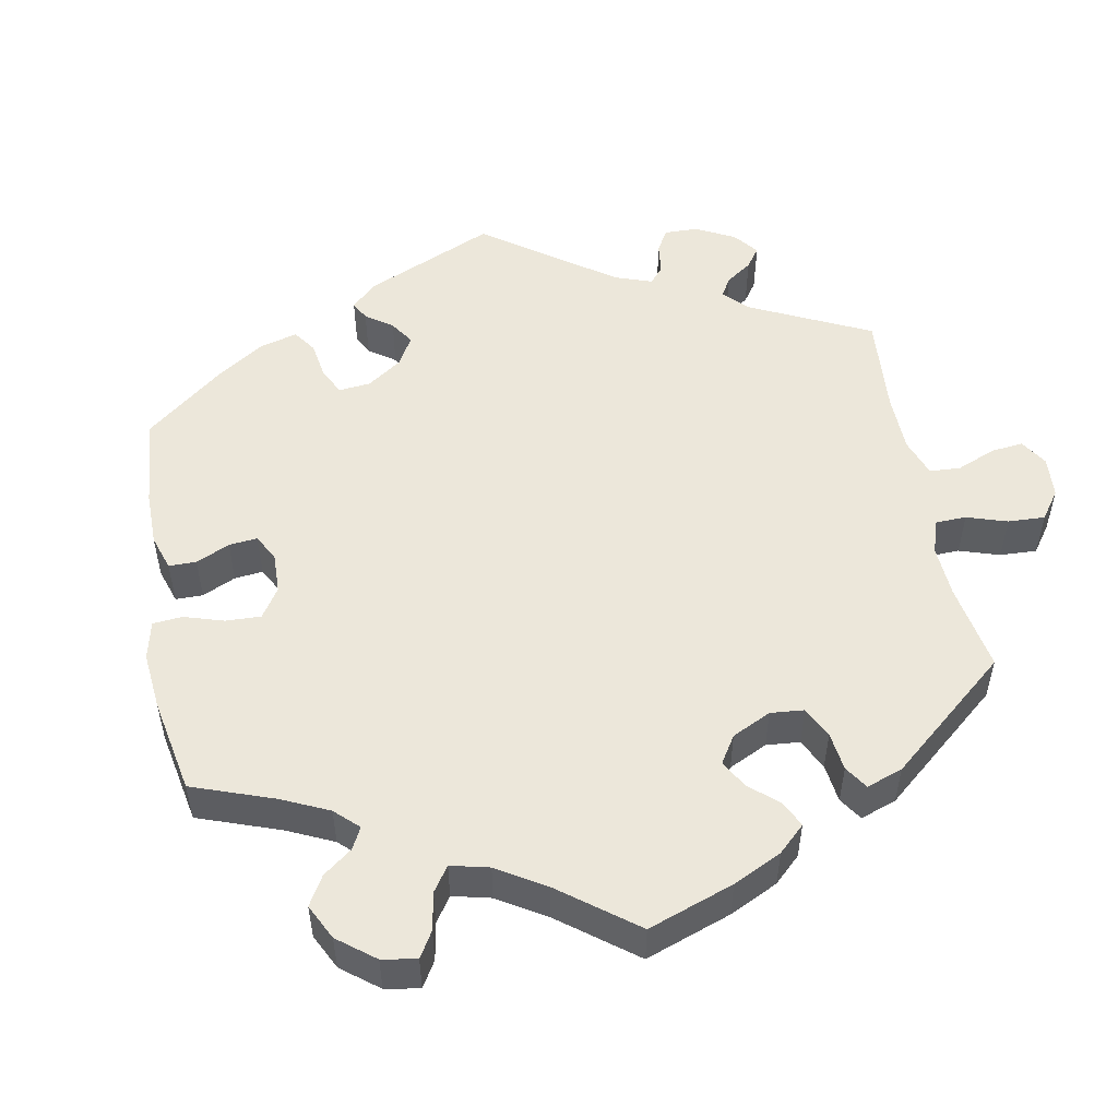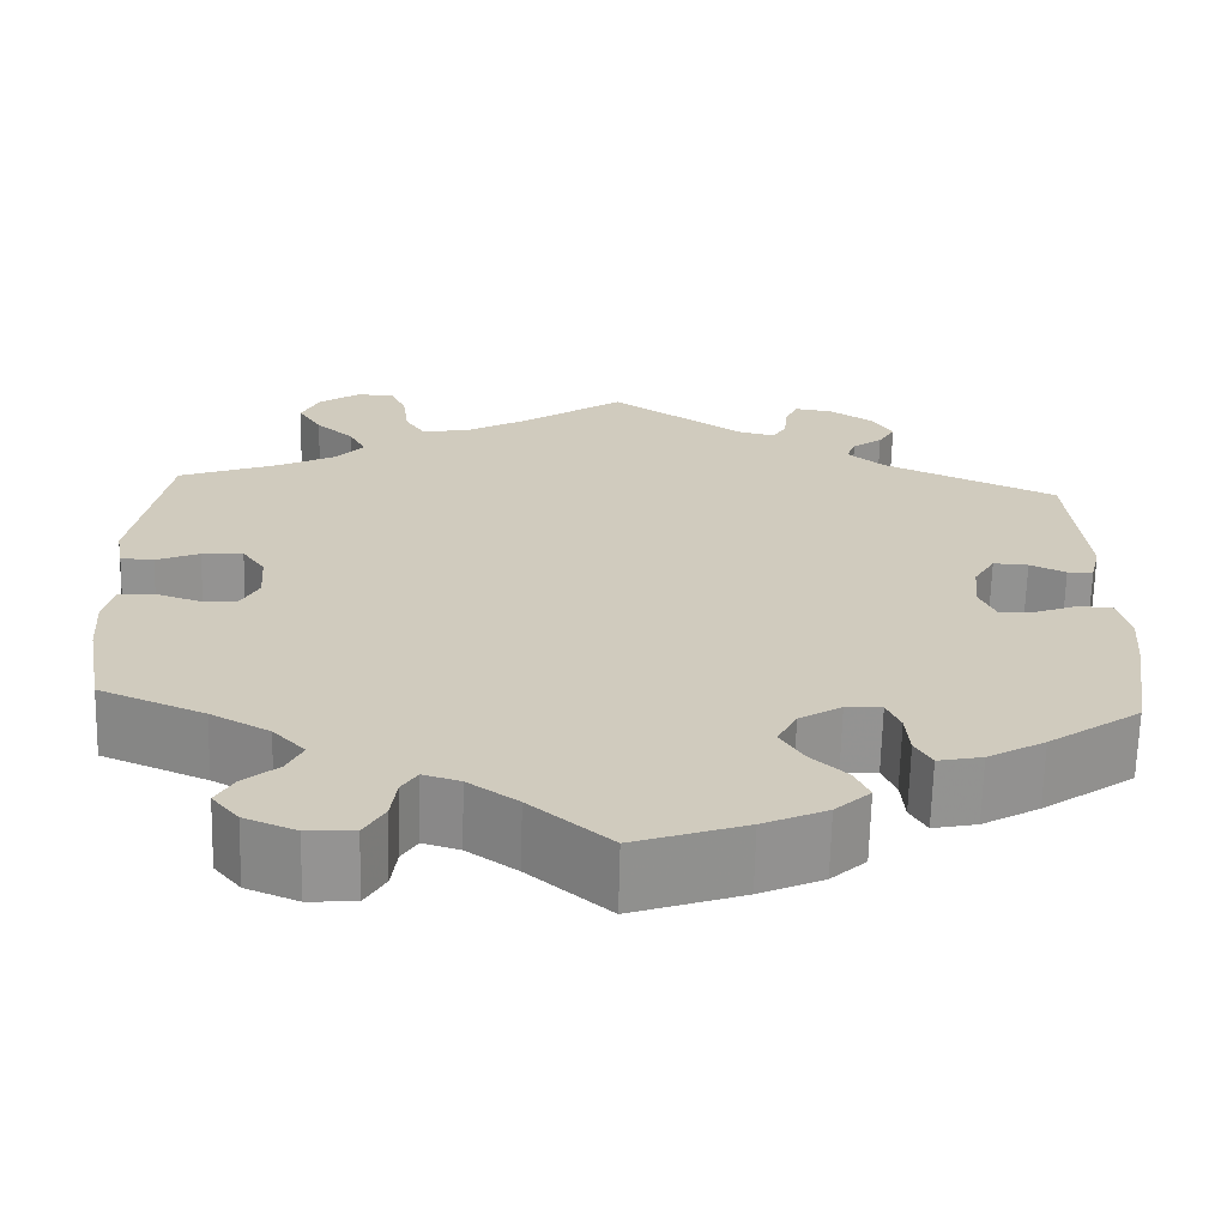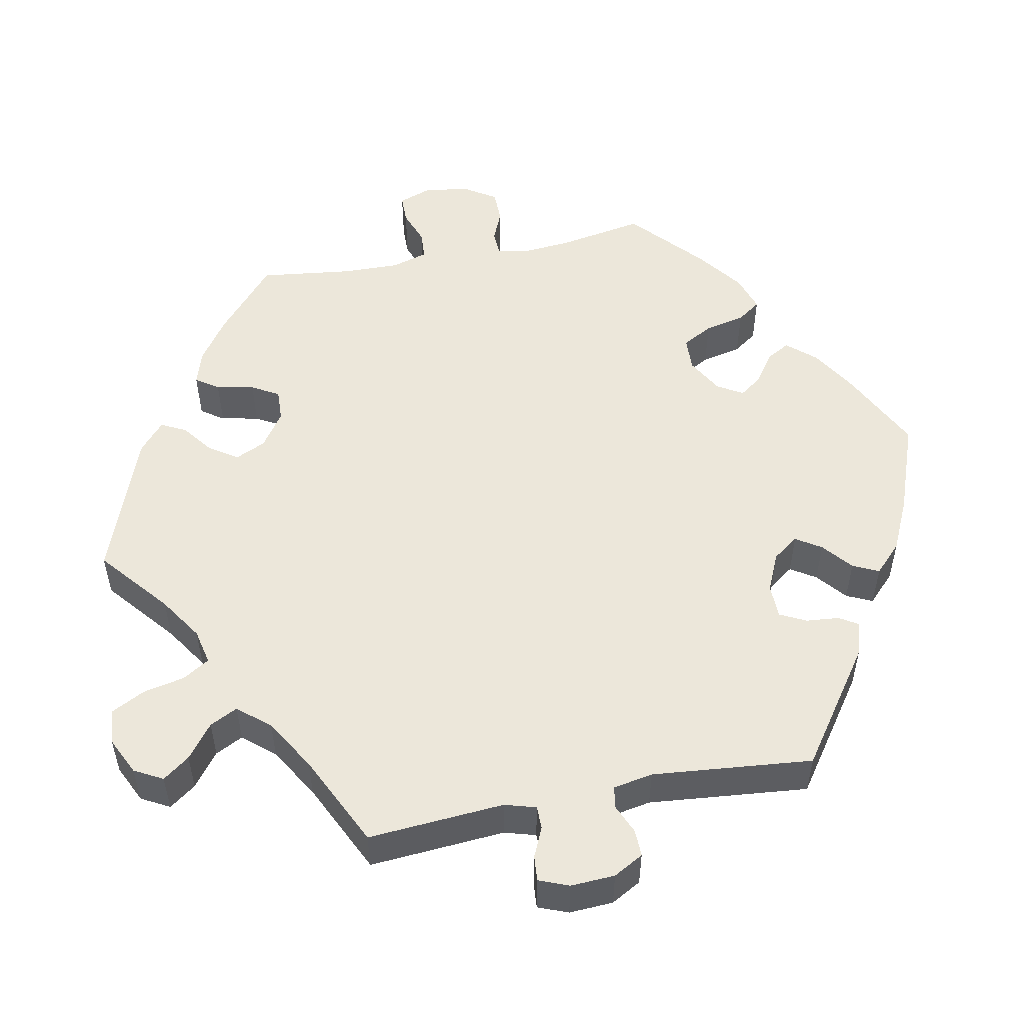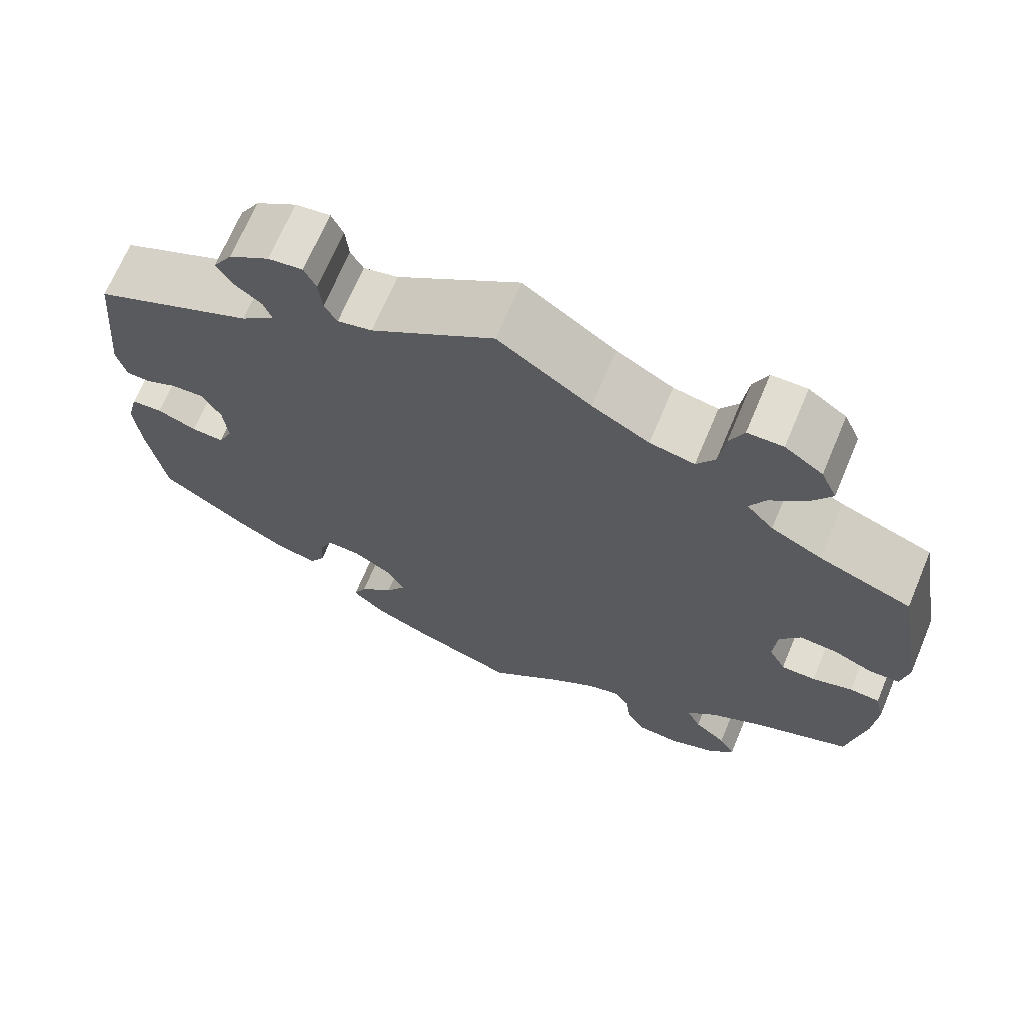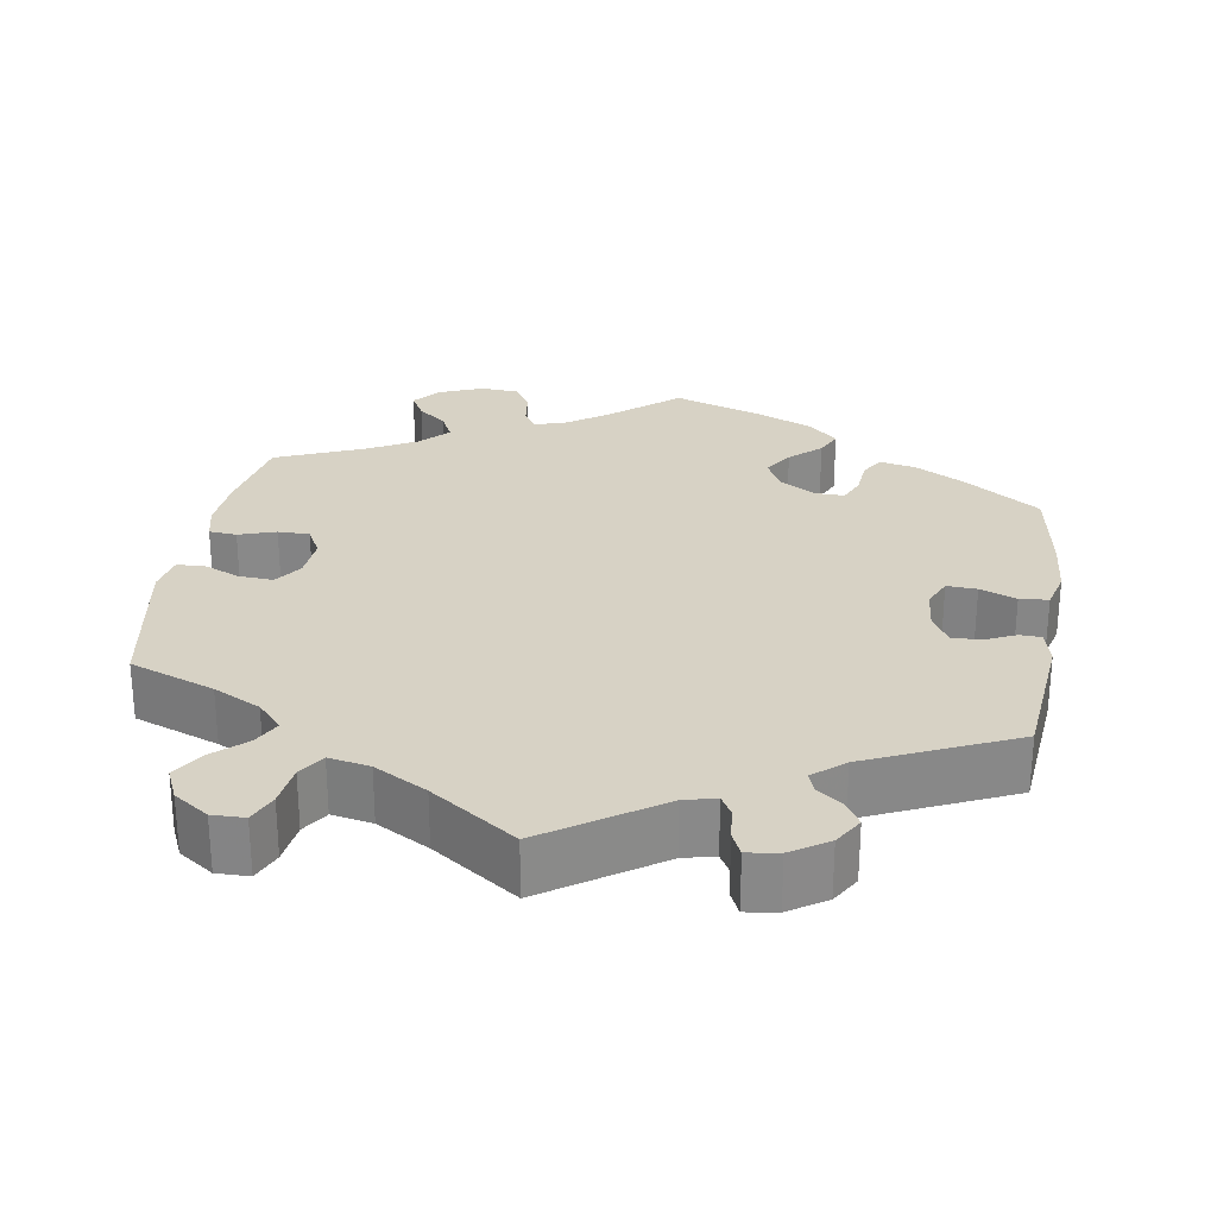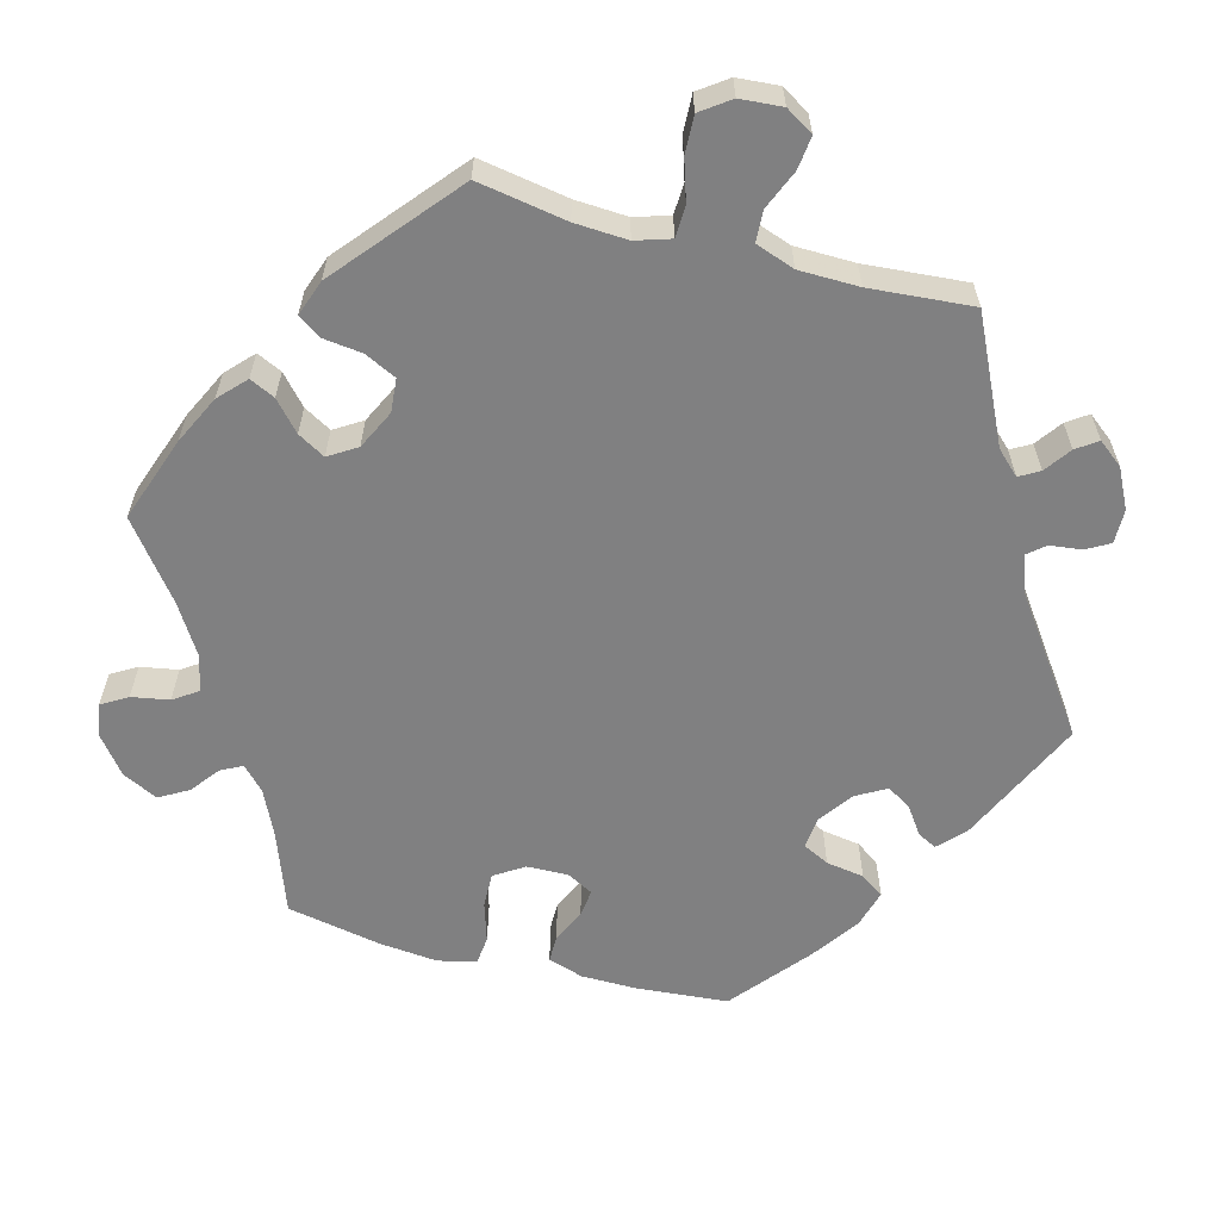
<metadata>
{"format":"obj","ext":"obj","renderer":"f3d","projection":"perspective","resolution":1024,"background":"white","views":[{"elev":51.6,"azim":-130.5,"up":"+Y"},{"elev":-66.6,"azim":-1.4,"up":"+Z"},{"elev":51.7,"azim":18.7,"up":"+Y"},{"elev":68.8,"azim":-157.2,"up":"+Z"},{"elev":27.2,"azim":9.2,"up":"+Y"},{"elev":-60.1,"azim":-44.9,"up":"+Y"}]}
</metadata>
<code>
v -0.39 0.07 0.33
v -0.329 0.07 0.361
v -0.297 0.07 0.396
v -0.316 0.07 0.432
v -0.357 0.07 0.469
v -0.383 0.07 0.51
v -0.364 0.07 0.552
v -0.319 0.07 0.583
v -0.277 0.07 0.582
v -0.26 0.07 0.543
v -0.253 0.07 0.488
v -0.231 0.07 0.454
v -0.178 0.07 0.464
v -0.11 0.07 0.502
v 0 0.07 0.578
v 0.146 0.07 0.479
v 0.187 0.07 0.469
v 0.202 0.07 0.495
v 0.206 0.07 0.537
v 0.22 0.07 0.567
v 0.261 0.07 0.561
v 0.309 0.07 0.53
v 0.332 0.07 0.492
v 0.314 0.07 0.462
v 0.281 0.07 0.437
v 0.271 0.07 0.41
v 0.311 0.07 0.376
v 0.501 0.07 0.29
v 0.519 0.07 0.106
v 0.508 0.07 0.061
v 0.48 0.07 0.06
v 0.441 0.07 0.078
v 0.403 0.07 0.08
v 0.38 0.07 0.041
v 0.375 0.07 -0.014
v 0.392 0.07 -0.052
v 0.431 0.07 -0.05
v 0.478 0.07 -0.032
v 0.515 0.07 -0.035
v 0.528 0.07 -0.085
v 0.522 0.07 -0.161
v 0.501 0.07 -0.289
v 0.401 0.07 -0.358
v 0.339 0.07 -0.393
v 0.291 0.07 -0.403
v 0.273 0.07 -0.372
v 0.269 0.07 -0.324
v 0.254 0.07 -0.29
v 0.215 0.07 -0.291
v 0.169 0.07 -0.319
v 0.148 0.07 -0.36
v 0.172 0.07 -0.399
v 0.212 0.07 -0.436
v 0.228 0.07 -0.471
v 0.19 0.07 -0.506
v 0.121 0.07 -0.537
v 0.001 0.07 -0.578
v -0.086 0.07 -0.504
v -0.14 0.07 -0.466
v -0.18 0.07 -0.454
v -0.197 0.07 -0.481
v -0.203 0.07 -0.527
v -0.225 0.07 -0.565
v -0.276 0.07 -0.568
v -0.332 0.07 -0.545
v -0.361 0.07 -0.51
v -0.342 0.07 -0.476
v -0.304 0.07 -0.444
v -0.287 0.07 -0.409
v -0.322 0.07 -0.372
v -0.386 0.07 -0.337
v -0.5 0.07 -0.289
v -0.521 0.07 -0.173
v -0.526 0.07 -0.103
v -0.515 0.07 -0.057
v -0.479 0.07 -0.054
v -0.431 0.07 -0.07
v -0.39 0.07 -0.07
v -0.37 0.07 -0.032
v -0.374 0.07 0.024
v -0.399 0.07 0.06
v -0.444 0.07 0.057
v -0.491 0.07 0.037
v -0.527 0.07 0.039
v -0.536 0.07 0.088
v -0.5 0.07 0.289
v -0.39 0 0.33
v -0.329 0 0.361
v -0.297 0 0.396
v -0.316 0 0.432
v -0.357 0 0.469
v -0.383 0 0.51
v -0.364 0 0.552
v -0.319 0 0.583
v -0.277 0 0.582
v -0.26 0 0.543
v -0.253 0 0.488
v -0.231 0 0.454
v -0.178 0 0.464
v -0.11 0 0.502
v 0 0 0.578
v 0.146 0 0.479
v 0.187 0 0.469
v 0.202 0 0.495
v 0.206 0 0.537
v 0.22 0 0.567
v 0.261 0 0.561
v 0.309 0 0.53
v 0.332 0 0.492
v 0.314 0 0.462
v 0.281 0 0.437
v 0.271 0 0.41
v 0.311 0 0.376
v 0.501 0 0.29
v 0.519 0 0.106
v 0.508 0 0.061
v 0.48 0 0.06
v 0.441 0 0.078
v 0.403 0 0.08
v 0.38 0 0.041
v 0.375 0 -0.014
v 0.392 0 -0.052
v 0.431 0 -0.05
v 0.478 0 -0.032
v 0.515 0 -0.035
v 0.528 0 -0.085
v 0.522 0 -0.161
v 0.501 0 -0.289
v 0.401 0 -0.358
v 0.339 0 -0.393
v 0.291 0 -0.403
v 0.273 0 -0.372
v 0.269 0 -0.324
v 0.254 0 -0.29
v 0.215 0 -0.291
v 0.169 0 -0.319
v 0.148 0 -0.36
v 0.172 0 -0.399
v 0.212 0 -0.436
v 0.228 0 -0.471
v 0.19 0 -0.506
v 0.121 0 -0.537
v 0.001 0 -0.578
v -0.086 0 -0.504
v -0.14 0 -0.466
v -0.18 0 -0.454
v -0.197 0 -0.481
v -0.203 0 -0.527
v -0.225 0 -0.565
v -0.276 0 -0.568
v -0.332 0 -0.545
v -0.361 0 -0.51
v -0.342 0 -0.476
v -0.304 0 -0.444
v -0.287 0 -0.409
v -0.322 0 -0.372
v -0.386 0 -0.337
v -0.5 0 -0.289
v -0.521 0 -0.173
v -0.526 0 -0.103
v -0.515 0 -0.057
v -0.479 0 -0.054
v -0.431 0 -0.07
v -0.39 0 -0.07
v -0.37 0 -0.032
v -0.374 0 0.024
v -0.399 0 0.06
v -0.444 0 0.057
v -0.491 0 0.037
v -0.527 0 0.039
v -0.536 0 0.088
v -0.5 0 0.289
f 85 86 1
f 82 83 84 85
f 81 82 85 1
f 80 81 1 2
f 79 80 2 3
f 74 75 76 77
f 74 77 78
f 71 72 73 74
f 70 71 74 78
f 69 70 78 79
f 65 66 67 68
f 65 68 69
f 64 65 69
f 61 62 63 64
f 60 61 64 69
f 59 60 69 79
f 55 56 57 58
f 52 53 54 55
f 51 52 55 58
f 50 51 58 59
f 44 45 46 47
f 44 47 48
f 43 44 48
f 42 43 48
f 41 42 48
f 40 41 48 49
f 37 38 39 40
f 36 37 40 49
f 29 30 31 32
f 27 28 29 32
f 26 27 32 33
f 22 23 24 25
f 22 25 26
f 21 22 26
f 18 19 20 21
f 17 18 21 26
f 16 17 26 33
f 14 15 16 33
f 8 9 10 11
f 8 11 12
f 7 8 12
f 4 5 6 7
f 3 4 7 12
f 79 3 12 13
f 35 36 49 50
f 34 35 50 59
f 33 34 59 79
f 13 14 33 79
f 87 172 171
f 171 170 169 168
f 87 171 168 167
f 88 87 167 166
f 89 88 166 165
f 163 162 161 160
f 164 163 160
f 160 159 158 157
f 164 160 157 156
f 165 164 156 155
f 154 153 152 151
f 155 154 151
f 155 151 150
f 150 149 148 147
f 155 150 147 146
f 165 155 146 145
f 144 143 142 141
f 141 140 139 138
f 144 141 138 137
f 145 144 137 136
f 133 132 131 130
f 134 133 130
f 134 130 129
f 134 129 128
f 134 128 127
f 135 134 127 126
f 126 125 124 123
f 135 126 123 122
f 118 117 116 115
f 118 115 114 113
f 119 118 113 112
f 111 110 109 108
f 112 111 108
f 112 108 107
f 107 106 105 104
f 112 107 104 103
f 119 112 103 102
f 119 102 101 100
f 97 96 95 94
f 98 97 94
f 98 94 93
f 93 92 91 90
f 98 93 90 89
f 99 98 89 165
f 136 135 122 121
f 145 136 121 120
f 165 145 120 119
f 165 119 100 99
f 1 87 88 2
f 2 88 89 3
f 3 89 90 4
f 4 90 91 5
f 5 91 92 6
f 6 92 93 7
f 7 93 94 8
f 8 94 95 9
f 9 95 96 10
f 10 96 97 11
f 11 97 98 12
f 12 98 99 13
f 13 99 100 14
f 14 100 101 15
f 15 101 102 16
f 16 102 103 17
f 17 103 104 18
f 18 104 105 19
f 19 105 106 20
f 20 106 107 21
f 21 107 108 22
f 22 108 109 23
f 23 109 110 24
f 24 110 111 25
f 25 111 112 26
f 26 112 113 27
f 27 113 114 28
f 28 114 115 29
f 29 115 116 30
f 30 116 117 31
f 31 117 118 32
f 32 118 119 33
f 33 119 120 34
f 34 120 121 35
f 35 121 122 36
f 36 122 123 37
f 37 123 124 38
f 38 124 125 39
f 39 125 126 40
f 40 126 127 41
f 41 127 128 42
f 42 128 129 43
f 43 129 130 44
f 44 130 131 45
f 45 131 132 46
f 46 132 133 47
f 47 133 134 48
f 48 134 135 49
f 49 135 136 50
f 50 136 137 51
f 51 137 138 52
f 52 138 139 53
f 53 139 140 54
f 54 140 141 55
f 55 141 142 56
f 56 142 143 57
f 57 143 144 58
f 58 144 145 59
f 59 145 146 60
f 60 146 147 61
f 61 147 148 62
f 62 148 149 63
f 63 149 150 64
f 64 150 151 65
f 65 151 152 66
f 66 152 153 67
f 67 153 154 68
f 68 154 155 69
f 69 155 156 70
f 70 156 157 71
f 71 157 158 72
f 72 158 159 73
f 73 159 160 74
f 74 160 161 75
f 75 161 162 76
f 76 162 163 77
f 77 163 164 78
f 78 164 165 79
f 79 165 166 80
f 80 166 167 81
f 81 167 168 82
f 82 168 169 83
f 83 169 170 84
f 84 170 171 85
f 85 171 172 86
f 86 172 87 1

</code>
